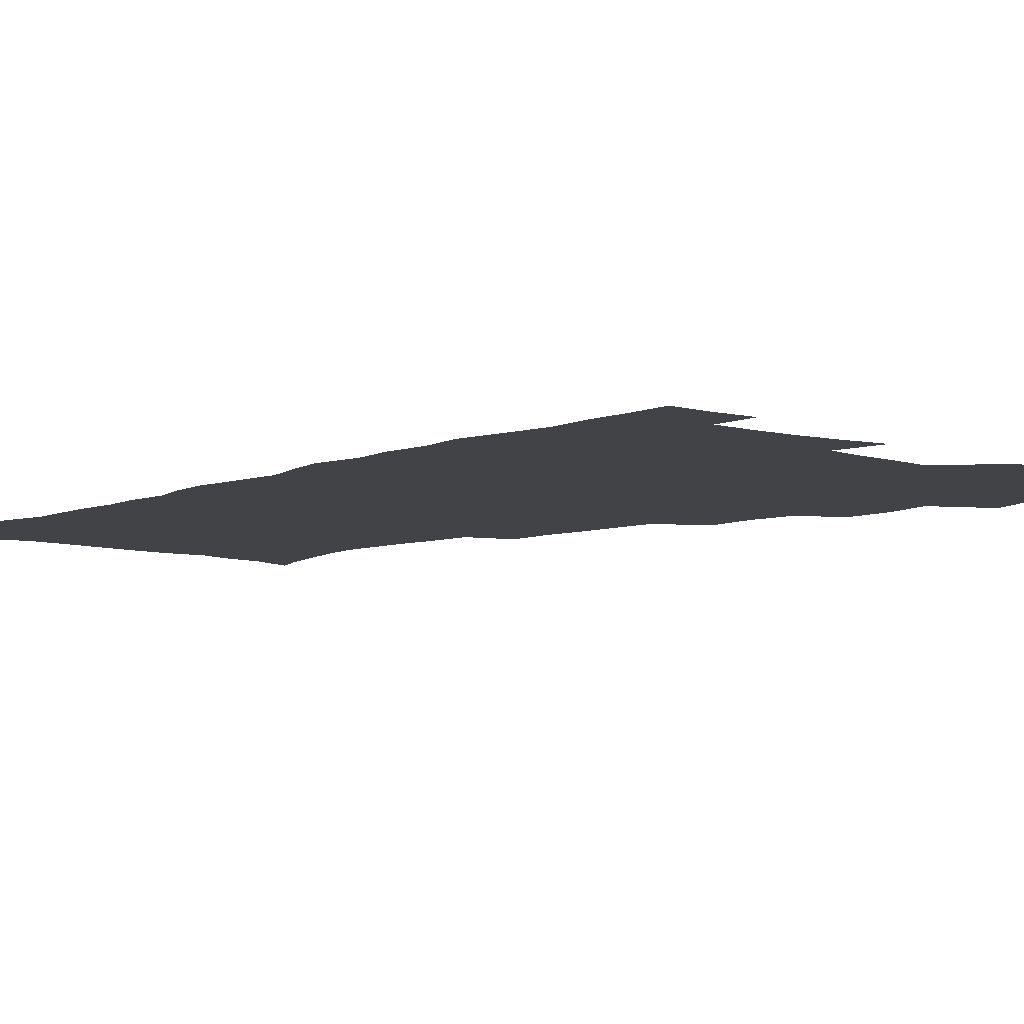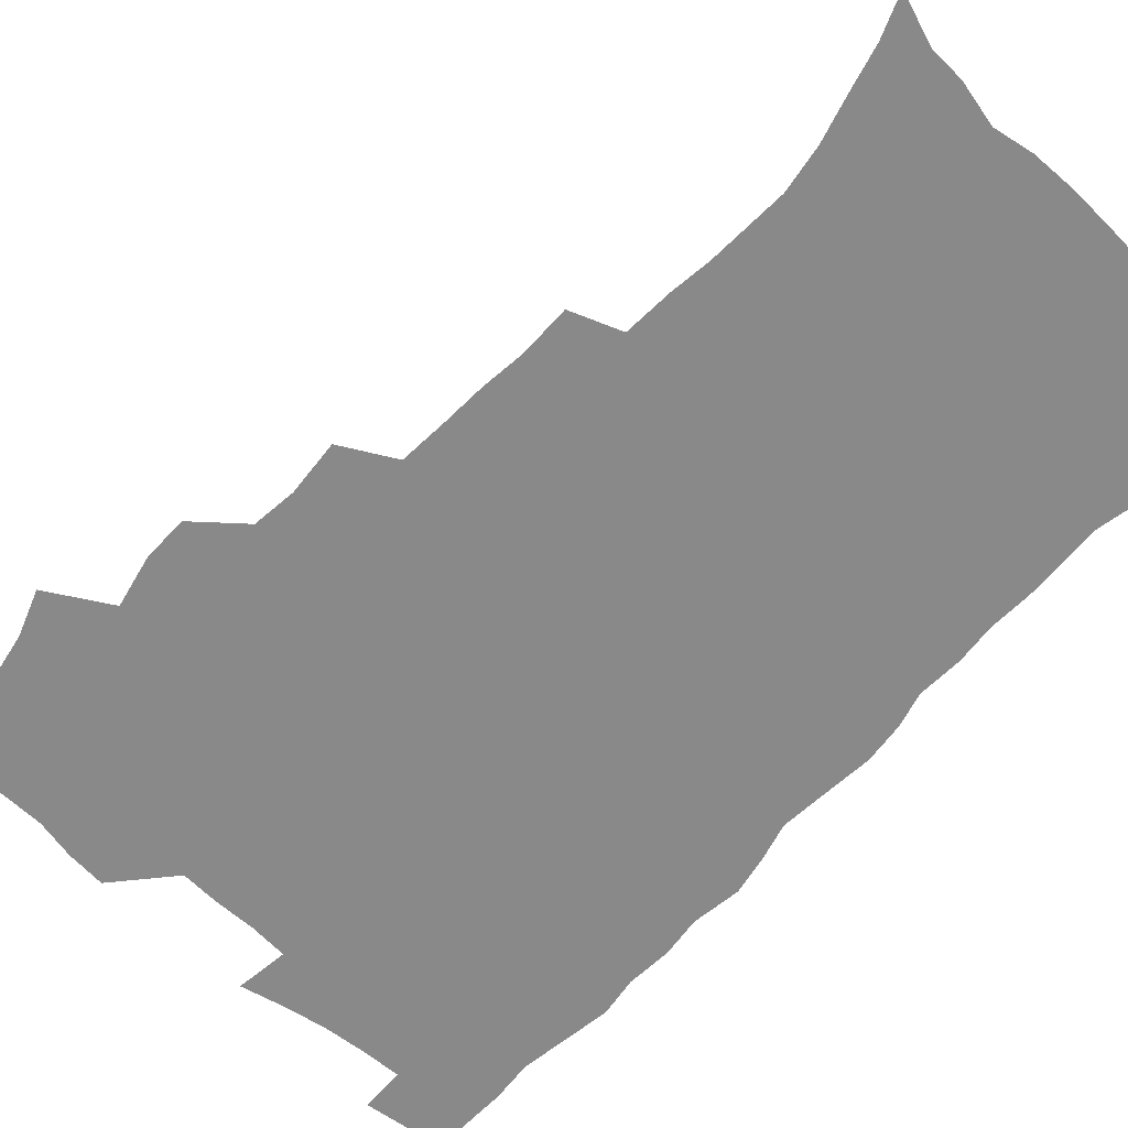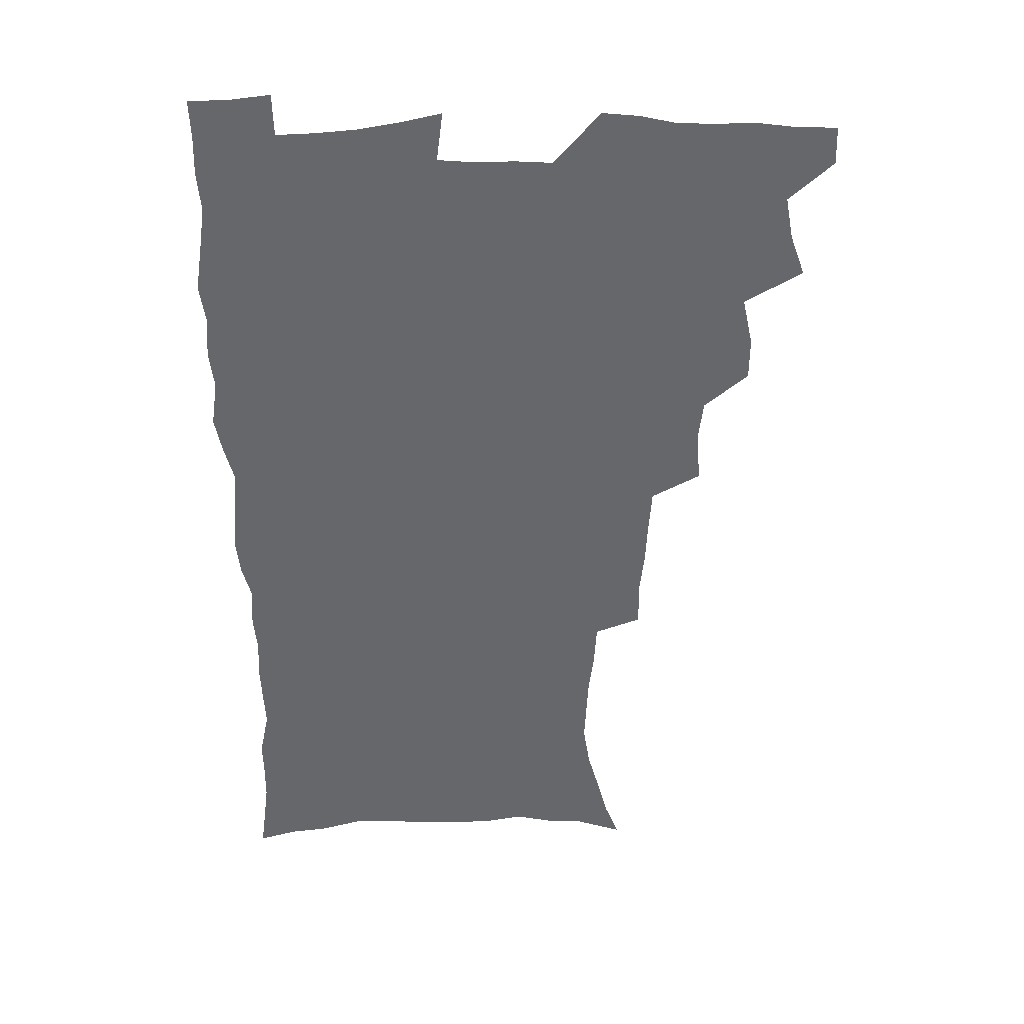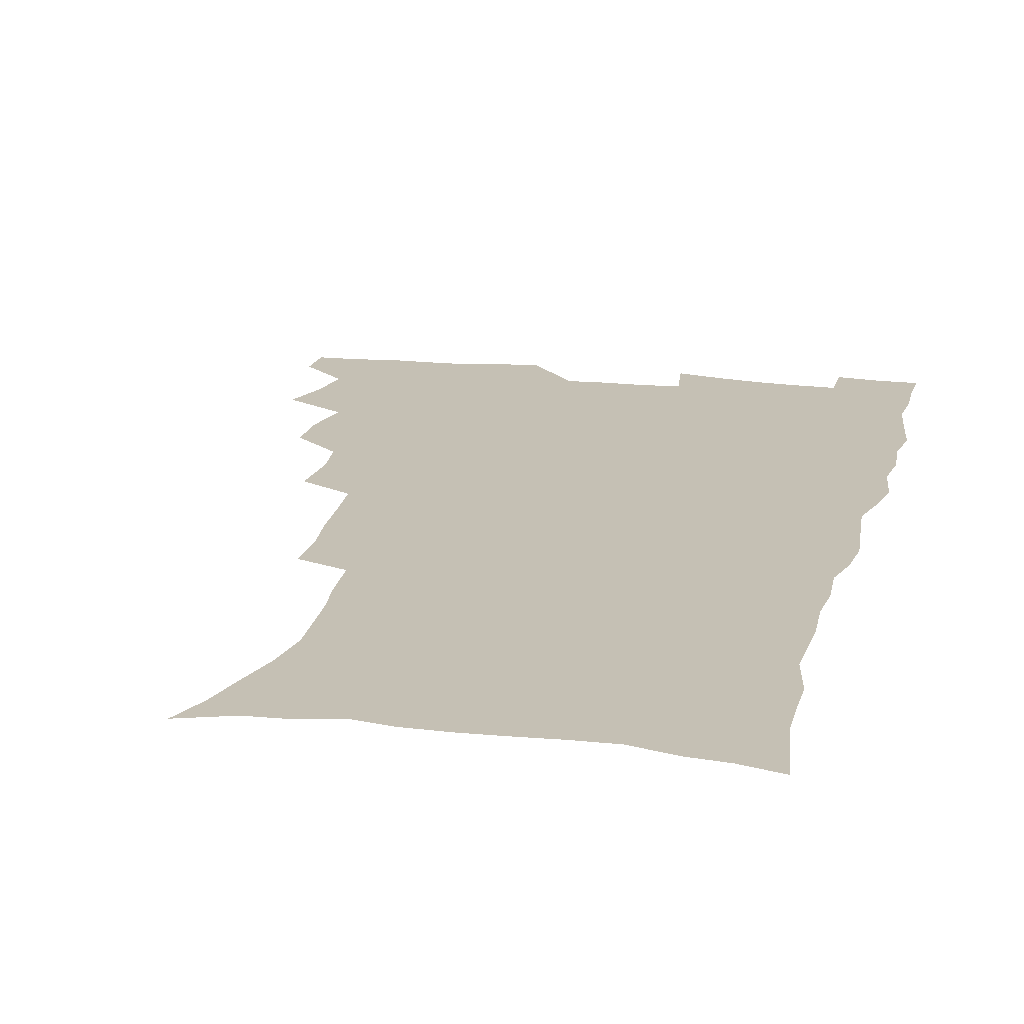
<metadata>
{"format":"obj","ext":"obj","renderer":"f3d","projection":"perspective","resolution":1024,"background":"white","views":[{"elev":-6.9,"azim":138.5,"up":"+Z"},{"elev":-63.2,"azim":-42.2,"up":"+Z"},{"elev":38.1,"azim":177.8,"up":"+Y"},{"elev":18.3,"azim":13.1,"up":"+Z"}]}
</metadata>
<code>
v 480.1 538.4 0
v 480.5 553.3 0
v 488.2 490.2 0
v 494 506.6 0
v 497.1 523.1 0
v 497.3 538.1 0
v 495.9 553.8 0
v 506.5 442 0
v 506.4 458.6 0
v 510.5 477.5 0
v 514.5 494.1 0
v 512.2 508.3 0
v 514 523.5 0
v 513.2 538.2 0
v 510.6 555.8 0
v 523.7 391.7 0
v 525.3 412 0
v 523.5 427.9 0
v 527.3 447.3 0
v 527.4 463.4 0
v 527.1 478.8 0
v 528.5 494.4 0
v 529.3 509.4 0
v 529.3 523.7 0
v 528.5 538 0
v 525.8 555.9 0
v 546.3 312.8 0
v 546.6 331.5 0
v 544.8 347.2 0
v 544 364.4 0
v 542.8 381.6 0
v 541.9 398.9 0
v 541.9 416.3 0
v 544.9 435.5 0
v 543.1 449.6 0
v 544.5 465.7 0
v 545.1 481 0
v 543.8 495.3 0
v 544.4 509.8 0
v 543.9 524.4 0
v 542.7 539.1 0
v 540.5 556.3 0
v 551.5 179 0
v 557.4 194.1 0
v 561.3 209.1 0
v 566.2 227 0
v 568.9 244 0
v 568.2 258.1 0
v 567.4 273.3 0
v 565.5 288.1 0
v 564.4 306.2 0
v 563.7 324 0
v 562.1 339.4 0
v 561.2 355.7 0
v 560.2 371.7 0
v 559.4 388.1 0
v 559.7 405.4 0
v 559.5 421.6 0
v 559.2 437 0
v 561.1 453.7 0
v 559.8 467.4 0
v 560.4 482.2 0
v 561.5 496.5 0
v 559.7 510.8 0
v 558.4 525.6 0
v 557.1 540.8 0
v 554.7 559.6 0
v 569.9 185.5 0
v 571.8 198.3 0
v 579.3 219.6 0
v 581.6 236.2 0
v 582.3 251.8 0
v 582.3 267.2 0
v 580.7 281 0
v 578.8 295.2 0
v 579.2 314.7 0
v 578.4 330.8 0
v 577.5 346.1 0
v 577 362.2 0
v 575.3 376.5 0
v 575.6 393.7 0
v 574.3 408 0
v 575.2 424.8 0
v 574.6 439.3 0
v 575.1 454.6 0
v 575.1 468.9 0
v 575.5 483.4 0
v 574.9 497.3 0
v 575.2 511 0
v 573.8 525.3 0
v 572.1 541.1 0
v 569 561.1 0
v 582.6 186.2 0
v 590.3 207.8 0
v 594.2 226.7 0
v 594.6 241 0
v 596.1 259.4 0
v 595 272.6 0
v 593.6 286.4 0
v 593.4 303.7 0
v 592.2 318.4 0
v 590.9 332.7 0
v 592 351.8 0
v 591 365.6 0
v 589.9 380.4 0
v 589.7 396.2 0
v 589.9 411.6 0
v 590 427.1 0
v 589.4 441 0
v 589.5 455.6 0
v 590.4 470.7 0
v 590 484 0
v 589.4 497.8 0
v 589 511.7 0
v 587.9 526.4 0
v 587 540.8 0
v 598.9 190 0
v 604.1 210.1 0
v 606.4 227.9 0
v 607.4 244.4 0
v 607.6 260.1 0
v 606.9 274.3 0
v 606.4 290.3 0
v 605.9 306.1 0
v 605.4 322.5 0
v 605.5 339.5 0
v 604.6 351.6 0
v 604.2 368.1 0
v 603.9 383.5 0
v 604.3 399.8 0
v 603.7 412.8 0
v 603.8 428.1 0
v 603.5 442.2 0
v 603.5 456.3 0
v 603.7 470.4 0
v 603.8 484.3 0
v 604 498 0
v 603.3 512 0
v 602.1 526.9 0
v 601.2 541.7 0
v 613.4 187.7 0
v 618.1 212.8 0
v 619.5 230.6 0
v 619.7 245.8 0
v 619.9 262.4 0
v 619.4 276.8 0
v 618.8 291.3 0
v 618.6 308.8 0
v 618.4 325.7 0
v 618 340.5 0
v 617.5 353.6 0
v 617.3 369.4 0
v 617.1 384.2 0
v 617.1 399.5 0
v 616.9 412.5 0
v 617.3 429 0
v 617.2 442.6 0
v 617.5 457.3 0
v 617.7 471 0
v 617.6 484.4 0
v 617.7 498.2 0
v 617.8 511.8 0
v 617.7 525.6 0
v 616 541.6 0
v 629.2 187.4 0
v 631.4 211.7 0
v 632.1 230.8 0
v 632.2 247.4 0
v 632.1 263.6 0
v 631.8 278.2 0
v 631.5 294.5 0
v 631.1 309.6 0
v 630.9 325.4 0
v 630.6 340.3 0
v 630.5 354.8 0
v 630.4 369.5 0
v 630.3 385.3 0
v 630.3 399.3 0
v 630.4 413.9 0
v 630.6 429.3 0
v 630.8 442.8 0
v 631 457.1 0
v 631.2 470.8 0
v 631.3 484.4 0
v 631.5 498.2 0
v 631.6 511.8 0
v 631.6 525.4 0
v 630.3 542.8 0
v 627.9 562.2 0
v 645.2 188.2 0
v 645.1 212.9 0
v 644.8 230.8 0
v 644.8 245.8 0
v 644.4 263.3 0
v 644.3 278.9 0
v 644 294.2 0
v 643.5 311 0
v 643.4 325.6 0
v 643.4 339.5 0
v 643.4 353.9 0
v 643.3 370.1 0
v 643.4 384.8 0
v 643.6 399.2 0
v 643.7 413.8 0
v 643.8 428.8 0
v 644.2 442.6 0
v 644.5 456.9 0
v 644.9 470.6 0
v 645.2 484.9 0
v 645.5 498.4 0
v 645.5 511.8 0
v 645.5 526 0
v 645.3 541.4 0
v 644 558.7 0
v 660.9 189.4 0
v 658.9 211.5 0
v 658 228.9 0
v 657.3 245.5 0
v 658.9 257.4 0
v 656.9 277.3 0
v 656.6 292.9 0
v 656.3 308.5 0
v 655.9 324.7 0
v 656 339.4 0
v 656.2 353.9 0
v 656.3 369 0
v 656.5 383.7 0
v 657.1 397.7 0
v 657.2 412.7 0
v 657.7 426.9 0
v 657.9 441.6 0
v 658.7 455.3 0
v 658.6 470.1 0
v 658.9 484.1 0
v 659.1 498.1 0
v 659.6 512 0
v 659.9 526 0
v 660.2 540.1 0
v 659.7 556.1 0
v 675.9 189.8 0
v 673.1 209 0
v 670.8 228.5 0
v 671.2 242.3 0
v 670.6 257.9 0
v 668.6 278.4 0
v 669.2 291.7 0
v 668.3 308.8 0
v 668.3 323.6 0
v 668.8 337.7 0
v 669.4 351.7 0
v 669.1 367.8 0
v 670 381.6 0
v 670.5 396 0
v 672.1 409.4 0
v 672 424.4 0
v 671.7 440.1 0
v 672.5 454.2 0
v 672.8 468.8 0
v 672.4 484 0
v 673.1 497.6 0
v 673.7 511.5 0
v 674.3 525.8 0
v 674.6 540.2 0
v 675 554.9 0
v 692 185.5 0
v 688.1 205.3 0
v 684.2 226.2 0
v 684.2 240.6 0
v 683 257.4 0
v 683.1 272.4 0
v 681.8 289.3 0
v 682.3 303.6 0
v 680.8 321 0
v 682.8 333.6 0
v 683.1 348.5 0
v 684.3 362.6 0
v 684 378.4 0
v 684.8 392.7 0
v 686 407 0
v 685.8 422.8 0
v 687 436.8 0
v 687 452.2 0
v 687.5 466.9 0
v 687.2 482 0
v 688.1 496.2 0
v 688.2 510.8 0
v 688.8 525.2 0
v 689.3 539.4 0
v 689.8 554.5 0
v 690.2 570.8 0
v 706.3 184.1 0
v 702.8 202 0
v 701.3 218.1 0
v 699.7 234.4 0
v 697 252.5 0
v 697.1 267.3 0
v 696.8 282.6 0
v 696.3 298.4 0
v 697.3 312.7 0
v 697.6 327.6 0
v 698.4 342.4 0
v 700.5 356 0
v 700.5 371.8 0
v 700.3 387.8 0
v 701 402.9 0
v 701 418.9 0
v 701.1 434.3 0
v 703.6 448.2 0
v 703.7 463.6 0
v 701.8 480.2 0
v 703.8 494.1 0
v 703.7 509.4 0
v 703.4 524.6 0
v 703.7 538.9 0
v 705 554.1 0
v 705.7 569.1 0
v 721.4 180 0
v 719.4 195.6 0
v 717.5 211.3 0
v 717.4 225.2 0
v 717.7 239.5 0
v 714 258.2 0
v 714.7 272 0
v 715.4 286.5 0
v 714.7 302.7 0
v 716 317 0
v 715.2 333.8 0
v 718.7 346.7 0
v 720.3 361.4 0
v 718.8 379.1 0
v 717.3 397 0
v 721 410.7 0
v 723.8 425.2 0
v 721.3 443.1 0
v 723.2 457.8 0
v 722.1 474.4 0
v 724.3 489.1 0
v 721.7 506.3 0
v 719.3 523.6 0
v 720.7 538.6 0
v 720.3 553.7 0
v 720.9 568.9 0
f 5 6 1
f 1 6 2
f 6 7 2
f 10 11 3
f 3 11 4
f 11 12 4
f 4 12 5
f 12 13 5
f 5 13 6
f 13 14 6
f 6 14 7
f 14 15 7
f 18 19 8
f 8 19 9
f 19 20 9
f 9 20 10
f 20 21 10
f 10 21 11
f 21 22 11
f 11 22 12
f 22 23 12
f 12 23 13
f 23 24 13
f 13 24 14
f 24 25 14
f 14 25 15
f 25 26 15
f 31 32 16
f 16 32 17
f 32 33 17
f 17 33 18
f 33 34 18
f 18 34 19
f 34 35 19
f 19 35 20
f 35 36 20
f 20 36 21
f 36 37 21
f 21 37 22
f 37 38 22
f 22 38 23
f 38 39 23
f 23 39 24
f 39 40 24
f 24 40 25
f 40 41 25
f 25 41 26
f 41 42 26
f 51 52 27
f 27 52 28
f 52 53 28
f 28 53 29
f 53 54 29
f 29 54 30
f 54 55 30
f 30 55 31
f 55 56 31
f 31 56 32
f 56 57 32
f 32 57 33
f 57 58 33
f 33 58 34
f 58 59 34
f 34 59 35
f 59 60 35
f 35 60 36
f 60 61 36
f 36 61 37
f 61 62 37
f 37 62 38
f 62 63 38
f 38 63 39
f 63 64 39
f 39 64 40
f 64 65 40
f 40 65 41
f 65 66 41
f 41 66 42
f 66 67 42
f 43 68 44
f 68 69 44
f 44 69 45
f 69 70 45
f 45 70 46
f 70 71 46
f 46 71 47
f 71 72 47
f 47 72 48
f 72 73 48
f 48 73 49
f 73 74 49
f 49 74 50
f 74 75 50
f 50 75 51
f 75 76 51
f 51 76 52
f 76 77 52
f 52 77 53
f 77 78 53
f 53 78 54
f 78 79 54
f 54 79 55
f 79 80 55
f 55 80 56
f 80 81 56
f 56 81 57
f 81 82 57
f 57 82 58
f 82 83 58
f 58 83 59
f 83 84 59
f 59 84 60
f 84 85 60
f 60 85 61
f 85 86 61
f 61 86 62
f 86 87 62
f 62 87 63
f 87 88 63
f 63 88 64
f 88 89 64
f 64 89 65
f 89 90 65
f 65 90 66
f 90 91 66
f 66 91 67
f 91 92 67
f 68 93 69
f 93 94 69
f 69 94 70
f 94 95 70
f 70 95 71
f 95 96 71
f 71 96 72
f 96 97 72
f 72 97 73
f 97 98 73
f 73 98 74
f 98 99 74
f 74 99 75
f 99 100 75
f 75 100 76
f 100 101 76
f 76 101 77
f 101 102 77
f 77 102 78
f 102 103 78
f 78 103 79
f 103 104 79
f 79 104 80
f 104 105 80
f 80 105 81
f 105 106 81
f 81 106 82
f 106 107 82
f 82 107 83
f 107 108 83
f 83 108 84
f 108 109 84
f 84 109 85
f 109 110 85
f 85 110 86
f 110 111 86
f 86 111 87
f 111 112 87
f 87 112 88
f 112 113 88
f 88 113 89
f 113 114 89
f 89 114 90
f 114 115 90
f 90 115 91
f 115 116 91
f 91 116 92
f 93 117 94
f 117 118 94
f 94 118 95
f 118 119 95
f 95 119 96
f 119 120 96
f 96 120 97
f 120 121 97
f 97 121 98
f 121 122 98
f 98 122 99
f 122 123 99
f 99 123 100
f 123 124 100
f 100 124 101
f 124 125 101
f 101 125 102
f 125 126 102
f 102 126 103
f 126 127 103
f 103 127 104
f 127 128 104
f 104 128 105
f 128 129 105
f 105 129 106
f 129 130 106
f 106 130 107
f 130 131 107
f 107 131 108
f 131 132 108
f 108 132 109
f 132 133 109
f 109 133 110
f 133 134 110
f 110 134 111
f 134 135 111
f 111 135 112
f 135 136 112
f 112 136 113
f 136 137 113
f 113 137 114
f 137 138 114
f 114 138 115
f 138 139 115
f 115 139 116
f 139 140 116
f 117 141 118
f 141 142 118
f 118 142 119
f 142 143 119
f 119 143 120
f 143 144 120
f 120 144 121
f 144 145 121
f 121 145 122
f 145 146 122
f 122 146 123
f 146 147 123
f 123 147 124
f 147 148 124
f 124 148 125
f 148 149 125
f 125 149 126
f 149 150 126
f 126 150 127
f 150 151 127
f 127 151 128
f 151 152 128
f 128 152 129
f 152 153 129
f 129 153 130
f 153 154 130
f 130 154 131
f 154 155 131
f 131 155 132
f 155 156 132
f 132 156 133
f 156 157 133
f 133 157 134
f 157 158 134
f 134 158 135
f 158 159 135
f 135 159 136
f 159 160 136
f 136 160 137
f 160 161 137
f 137 161 138
f 161 162 138
f 138 162 139
f 162 163 139
f 139 163 140
f 163 164 140
f 141 165 142
f 165 166 142
f 142 166 143
f 166 167 143
f 143 167 144
f 167 168 144
f 144 168 145
f 168 169 145
f 145 169 146
f 169 170 146
f 146 170 147
f 170 171 147
f 147 171 148
f 171 172 148
f 148 172 149
f 172 173 149
f 149 173 150
f 173 174 150
f 150 174 151
f 174 175 151
f 151 175 152
f 175 176 152
f 152 176 153
f 176 177 153
f 153 177 154
f 177 178 154
f 154 178 155
f 178 179 155
f 155 179 156
f 179 180 156
f 156 180 157
f 180 181 157
f 157 181 158
f 181 182 158
f 158 182 159
f 182 183 159
f 159 183 160
f 183 184 160
f 160 184 161
f 184 185 161
f 161 185 162
f 185 186 162
f 162 186 163
f 186 187 163
f 163 187 164
f 187 188 164
f 165 190 166
f 190 191 166
f 166 191 167
f 191 192 167
f 167 192 168
f 192 193 168
f 168 193 169
f 193 194 169
f 169 194 170
f 194 195 170
f 170 195 171
f 195 196 171
f 171 196 172
f 196 197 172
f 172 197 173
f 197 198 173
f 173 198 174
f 198 199 174
f 174 199 175
f 199 200 175
f 175 200 176
f 200 201 176
f 176 201 177
f 201 202 177
f 177 202 178
f 202 203 178
f 178 203 179
f 203 204 179
f 179 204 180
f 204 205 180
f 180 205 181
f 205 206 181
f 181 206 182
f 206 207 182
f 182 207 183
f 207 208 183
f 183 208 184
f 208 209 184
f 184 209 185
f 209 210 185
f 185 210 186
f 210 211 186
f 186 211 187
f 211 212 187
f 187 212 188
f 212 213 188
f 188 213 189
f 213 214 189
f 190 215 191
f 215 216 191
f 191 216 192
f 216 217 192
f 192 217 193
f 217 218 193
f 193 218 194
f 218 219 194
f 194 219 195
f 219 220 195
f 195 220 196
f 220 221 196
f 196 221 197
f 221 222 197
f 197 222 198
f 222 223 198
f 198 223 199
f 223 224 199
f 199 224 200
f 224 225 200
f 200 225 201
f 225 226 201
f 201 226 202
f 226 227 202
f 202 227 203
f 227 228 203
f 203 228 204
f 228 229 204
f 204 229 205
f 229 230 205
f 205 230 206
f 230 231 206
f 206 231 207
f 231 232 207
f 207 232 208
f 232 233 208
f 208 233 209
f 233 234 209
f 209 234 210
f 234 235 210
f 210 235 211
f 235 236 211
f 211 236 212
f 236 237 212
f 212 237 213
f 237 238 213
f 213 238 214
f 238 239 214
f 215 240 216
f 240 241 216
f 216 241 217
f 241 242 217
f 217 242 218
f 242 243 218
f 218 243 219
f 243 244 219
f 219 244 220
f 244 245 220
f 220 245 221
f 245 246 221
f 221 246 222
f 246 247 222
f 222 247 223
f 247 248 223
f 223 248 224
f 248 249 224
f 224 249 225
f 249 250 225
f 225 250 226
f 250 251 226
f 226 251 227
f 251 252 227
f 227 252 228
f 252 253 228
f 228 253 229
f 253 254 229
f 229 254 230
f 254 255 230
f 230 255 231
f 255 256 231
f 231 256 232
f 256 257 232
f 232 257 233
f 257 258 233
f 233 258 234
f 258 259 234
f 234 259 235
f 259 260 235
f 235 260 236
f 260 261 236
f 236 261 237
f 261 262 237
f 237 262 238
f 262 263 238
f 238 263 239
f 263 264 239
f 240 265 241
f 265 266 241
f 241 266 242
f 266 267 242
f 242 267 243
f 267 268 243
f 243 268 244
f 268 269 244
f 244 269 245
f 269 270 245
f 245 270 246
f 270 271 246
f 246 271 247
f 271 272 247
f 247 272 248
f 272 273 248
f 248 273 249
f 273 274 249
f 249 274 250
f 274 275 250
f 250 275 251
f 275 276 251
f 251 276 252
f 276 277 252
f 252 277 253
f 277 278 253
f 253 278 254
f 278 279 254
f 254 279 255
f 279 280 255
f 255 280 256
f 280 281 256
f 256 281 257
f 281 282 257
f 257 282 258
f 282 283 258
f 258 283 259
f 283 284 259
f 259 284 260
f 284 285 260
f 260 285 261
f 285 286 261
f 261 286 262
f 286 287 262
f 262 287 263
f 287 288 263
f 263 288 264
f 288 289 264
f 265 291 266
f 291 292 266
f 266 292 267
f 292 293 267
f 267 293 268
f 293 294 268
f 268 294 269
f 294 295 269
f 269 295 270
f 295 296 270
f 270 296 271
f 296 297 271
f 271 297 272
f 297 298 272
f 272 298 273
f 298 299 273
f 273 299 274
f 299 300 274
f 274 300 275
f 300 301 275
f 275 301 276
f 301 302 276
f 276 302 277
f 302 303 277
f 277 303 278
f 303 304 278
f 278 304 279
f 304 305 279
f 279 305 280
f 305 306 280
f 280 306 281
f 306 307 281
f 281 307 282
f 307 308 282
f 282 308 283
f 308 309 283
f 283 309 284
f 309 310 284
f 284 310 285
f 310 311 285
f 285 311 286
f 311 312 286
f 286 312 287
f 312 313 287
f 287 313 288
f 313 314 288
f 288 314 289
f 314 315 289
f 289 315 290
f 315 316 290
f 291 317 292
f 317 318 292
f 292 318 293
f 318 319 293
f 293 319 294
f 319 320 294
f 294 320 295
f 320 321 295
f 295 321 296
f 321 322 296
f 296 322 297
f 322 323 297
f 297 323 298
f 323 324 298
f 298 324 299
f 324 325 299
f 299 325 300
f 325 326 300
f 300 326 301
f 326 327 301
f 301 327 302
f 327 328 302
f 302 328 303
f 328 329 303
f 303 329 304
f 329 330 304
f 304 330 305
f 330 331 305
f 305 331 306
f 331 332 306
f 306 332 307
f 332 333 307
f 307 333 308
f 333 334 308
f 308 334 309
f 334 335 309
f 309 335 310
f 335 336 310
f 310 336 311
f 336 337 311
f 311 337 312
f 337 338 312
f 312 338 313
f 338 339 313
f 313 339 314
f 339 340 314
f 314 340 315
f 340 341 315
f 315 341 316
f 341 342 316

</code>
